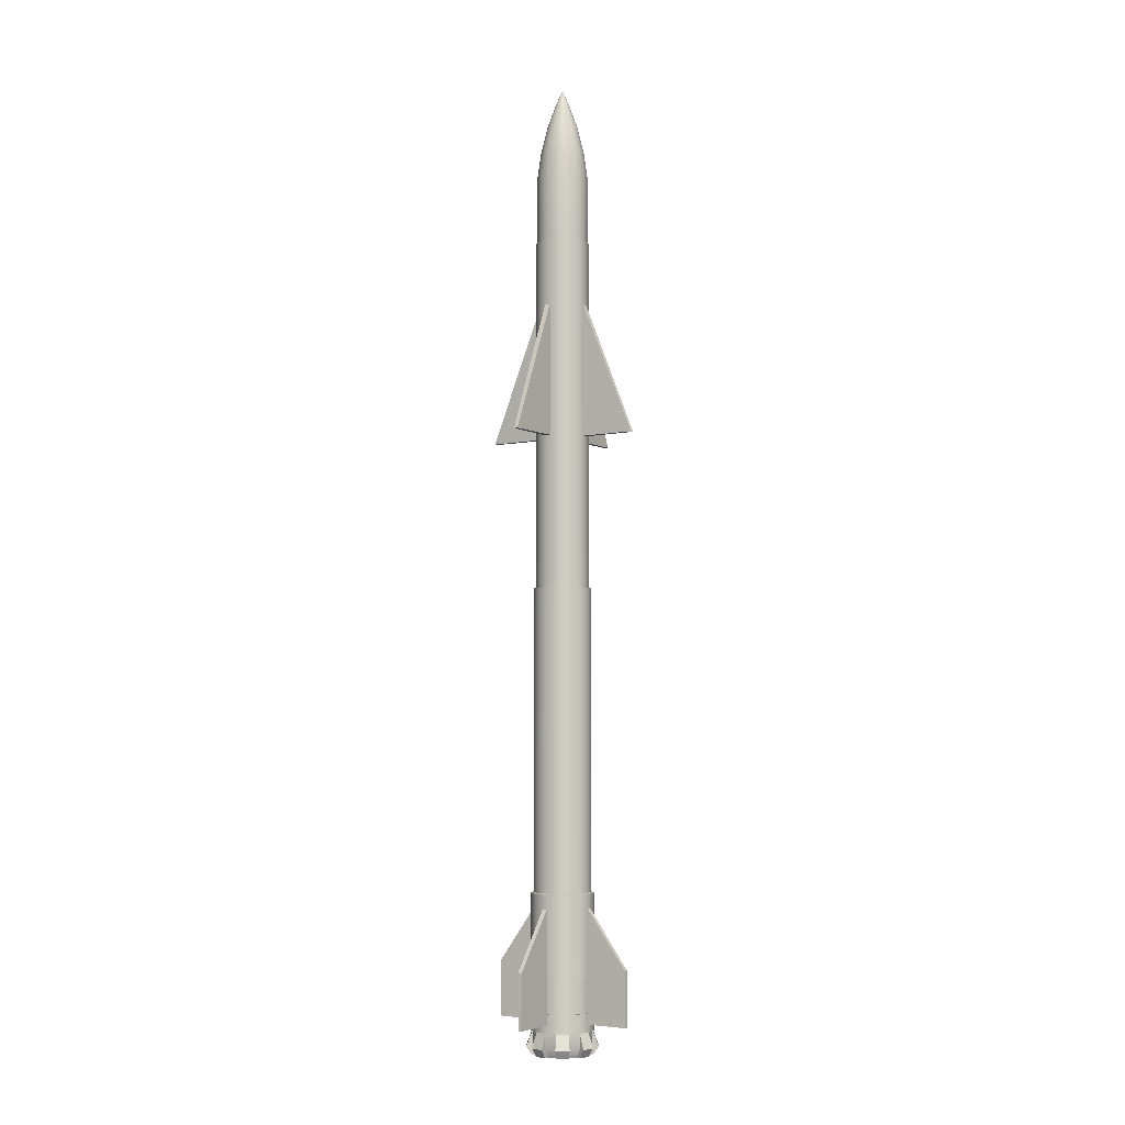
<metadata>
{"format":"obj","ext":"obj","renderer":"f3d","projection":"perspective","resolution":1024,"background":"white","views":[{"elev":-4.8,"azim":-56.3,"up":"+Z"}]}
</metadata>
<code>
o Missle
v -0 0.2502 -2.596
v 0 0.2124 2.57
v 0.09576 0.2312 -2.596
v 0.08127 0.1962 2.57
v 0.1769 0.1769 -2.596
v 0.1502 0.1502 2.57
v 0.2312 0.09576 -2.596
v 0.1962 0.08127 2.57
v 0.2502 0 -2.596
v 0.2124 -0 2.57
v 0.2312 -0.09576 -2.596
v 0.1962 -0.08127 2.57
v 0.1769 -0.1769 -2.596
v 0.1502 -0.1502 2.57
v 0.09576 -0.2312 -2.596
v 0.08127 -0.1962 2.57
v 0 -0.2502 -2.596
v 0 -0.2124 2.57
v -0.09576 -0.2312 -2.596
v -0.08127 -0.1962 2.57
v -0.1769 -0.1769 -2.596
v -0.1502 -0.1502 2.57
v -0.2312 -0.09576 -2.596
v -0.1962 -0.08127 2.57
v -0.2502 0 -2.596
v -0.2124 -0 2.57
v -0.2312 0.09576 -2.596
v -0.1962 0.08127 2.57
v -0.1769 0.1769 -2.596
v -0.1502 0.1502 2.57
v -0.09576 0.2312 -2.596
v -0.08127 0.1962 2.57
v 0 0.2124 -0.209
v 0 0.2124 -0.04135
v 0.08127 0.1962 -0.04135
v 0.08127 0.1962 -0.209
v 0.1502 0.1502 -0.04135
v 0.1502 0.1502 -0.209
v 0.1962 0.08127 -0.04135
v 0.1962 0.08127 -0.209
v 0.2124 -0 -0.04135
v 0.2124 0 -0.209
v 0.1962 -0.08127 -0.04135
v 0.1962 -0.08127 -0.209
v 0.1502 -0.1502 -0.04135
v 0.1502 -0.1502 -0.209
v 0.08127 -0.1962 -0.04135
v 0.08127 -0.1962 -0.209
v 0 -0.2124 -0.04135
v 0 -0.2124 -0.209
v -0.08127 -0.1962 -0.04135
v -0.08127 -0.1962 -0.209
v -0.1502 -0.1502 -0.04135
v -0.1502 -0.1502 -0.209
v -0.1962 -0.08127 -0.04135
v -0.1962 -0.08127 -0.209
v -0.2124 0 -0.04135
v -0.2124 0 -0.209
v -0.1962 0.08127 -0.04135
v -0.1962 0.08127 -0.209
v -0.1502 0.1502 -0.04135
v -0.1502 0.1502 -0.209
v -0.08127 0.1962 -0.04135
v -0.08127 0.1962 -0.209
v -0 0.2316 -2.587
v 0.08861 0.2139 -2.587
v 0.08861 0.2139 -0.209
v 0.1637 0.1637 -2.587
v 0.1637 0.1637 -0.209
v 0.2139 0.08861 -2.587
v 0.2139 0.08861 -0.209
v 0.2316 0 -2.587
v 0.2316 0 -0.209
v 0.2139 -0.08861 -2.587
v 0.2139 -0.08861 -0.209
v 0.1637 -0.1637 -2.587
v 0.1637 -0.1637 -0.209
v 0.08861 -0.2139 -2.587
v 0.08861 -0.2139 -0.209
v 0 -0.2316 -2.587
v 0 -0.2316 -0.209
v -0.08861 -0.2139 -2.587
v -0.08861 -0.2139 -0.209
v -0.1637 -0.1637 -2.587
v -0.1637 -0.1637 -0.209
v -0.2139 -0.08861 -2.587
v -0.2139 -0.08861 -0.209
v -0.2316 0 -2.587
v -0.2316 0 -0.209
v -0.2139 0.08861 -2.587
v -0.2139 0.08861 -0.209
v -0.1637 0.1637 -2.587
v -0.1637 0.1637 -0.209
v -0.08861 0.2139 -2.587
v -0.08861 0.2139 -0.209
v -0 0.2316 -0.209
v 0 0.2041 2.57
v 0.07812 0.1886 2.57
v 0.1443 0.1443 2.57
v 0.1886 0.07812 2.57
v 0.2041 -0 2.57
v 0.1886 -0.07812 2.57
v 0.1443 -0.1443 2.57
v 0.07812 -0.1886 2.57
v 0 -0.2041 2.57
v -0.07812 -0.1886 2.57
v -0.1443 -0.1443 2.57
v -0.1886 -0.07812 2.57
v -0.2041 -0 2.57
v -0.1886 0.07812 2.57
v -0.1443 0.1443 2.57
v -0.07812 0.1886 2.57
v 0.07812 0.1886 3.113
v 0 0.2041 3.113
v 0.1443 0.1443 3.113
v 0.1886 0.07812 3.113
v 0.2041 -0 3.113
v 0.1886 -0.07812 3.113
v 0.1443 -0.1443 3.113
v 0.07812 -0.1886 3.113
v 0 -0.2041 3.113
v -0.07812 -0.1886 3.113
v -0.1443 -0.1443 3.113
v -0.1886 -0.07812 3.113
v -0.2041 -0 3.113
v -0.1886 0.07812 3.113
v -0.1443 0.1443 3.113
v -0.07812 0.1886 3.113
v 0.06744 0.1628 3.306
v 0 0.1762 3.306
v 0.1246 0.1246 3.306
v 0.1628 0.06744 3.306
v 0.1762 -0 3.306
v 0.1628 -0.06744 3.306
v 0.1246 -0.1246 3.306
v 0.06744 -0.1628 3.306
v 0 -0.1762 3.306
v -0.06744 -0.1628 3.306
v -0.1246 -0.1246 3.306
v -0.1628 -0.06744 3.306
v -0.1762 -0 3.306
v -0.1628 0.06744 3.306
v -0.1246 0.1246 3.306
v -0.06744 0.1628 3.306
v 0.04706 0.1136 3.529
v 0 0.123 3.529
v 0.08695 0.08695 3.529
v 0.1136 0.04705 3.529
v 0.123 -0 3.529
v 0.1136 -0.04706 3.529
v 0.08695 -0.08695 3.529
v 0.04706 -0.1136 3.529
v 0 -0.123 3.529
v -0.04705 -0.1136 3.529
v -0.08695 -0.08695 3.529
v -0.1136 -0.04706 3.529
v -0.123 -0 3.529
v -0.1136 0.04705 3.529
v -0.08695 0.08695 3.529
v -0.04705 0.1136 3.529
v 0.02335 0.05637 3.698
v 0 0.06102 3.698
v 0.04315 0.04315 3.698
v 0.05637 0.02335 3.698
v 0.06102 -0 3.698
v 0.05637 -0.02335 3.698
v 0.04315 -0.04315 3.698
v 0.02335 -0.05637 3.698
v 0 -0.06102 3.698
v -0.02335 -0.05637 3.698
v -0.04315 -0.04315 3.698
v -0.05637 -0.02335 3.698
v -0.06102 -0 3.698
v -0.05637 0.02335 3.698
v -0.04315 0.04315 3.698
v -0.02335 0.05637 3.698
v 0.007409 0.01789 3.799
v 0 0.01936 3.799
v 0.01369 0.01369 3.799
v 0.01789 0.007409 3.799
v 0.01936 -0 3.799
v 0.01789 -0.007409 3.799
v 0.01369 -0.01369 3.799
v 0.007409 -0.01789 3.799
v 0 -0.01936 3.799
v -0.007409 -0.01789 3.799
v -0.01369 -0.01369 3.799
v -0.01789 -0.007409 3.799
v -0.01936 -0 3.799
v -0.01789 0.007409 3.799
v -0.01369 0.01369 3.799
v -0.007409 0.01789 3.799
v 0 -0 3.838
v -0 0.2502 -3.23
v 0.09576 0.2312 -3.23
v 0.1769 0.1769 -3.23
v 0.2312 0.09576 -3.23
v 0.2502 0 -3.23
v 0.2312 -0.09576 -3.23
v 0.1769 -0.1769 -3.23
v 0.09576 -0.2312 -3.23
v 0 -0.2502 -3.23
v -0.09576 -0.2312 -3.23
v -0.1769 -0.1769 -3.23
v -0.2312 -0.09576 -3.23
v -0.2502 0 -3.23
v -0.2312 0.09576 -3.23
v -0.1769 0.1769 -3.23
v -0.09576 0.2312 -3.23
v -0 0.2386 -3.23
v 0.0913 0.2204 -3.23
v 0.1687 0.1687 -3.23
v 0.2204 0.0913 -3.23
v 0.2386 0 -3.23
v 0.2204 -0.0913 -3.23
v 0.1687 -0.1687 -3.23
v 0.0913 -0.2204 -3.23
v 0 -0.2386 -3.23
v -0.0913 -0.2204 -3.23
v -0.1687 -0.1687 -3.23
v -0.2204 -0.0913 -3.23
v -0.2386 0 -3.23
v -0.2204 0.0913 -3.23
v -0.1687 0.1687 -3.23
v -0.0913 0.2204 -3.23
v -0 0.2386 -3.649
v 0.0913 0.2204 -3.649
v 0.1687 0.1687 -3.649
v 0.2204 0.0913 -3.649
v 0.2386 0 -3.649
v 0.2204 -0.0913 -3.649
v 0.1687 -0.1687 -3.649
v 0.0913 -0.2204 -3.649
v 0 -0.2386 -3.649
v -0.0913 -0.2204 -3.649
v -0.1687 -0.1687 -3.649
v -0.2204 -0.0913 -3.649
v -0.2386 0 -3.649
v -0.2204 0.0913 -3.649
v -0.1687 0.1687 -3.649
v -0.0913 0.2204 -3.649
v -0 0.2016 -3.838
v -0 0.2386 -3.77
v 0.0913 0.2204 -3.77
v 0.07714 0.1862 -3.838
v 0.1687 0.1687 -3.77
v 0.1425 0.1425 -3.838
v 0.2204 0.0913 -3.77
v 0.1862 0.07714 -3.838
v 0.2386 -0 -3.77
v 0.2016 -0 -3.838
v 0.2204 -0.0913 -3.77
v 0.1862 -0.07714 -3.838
v 0.1687 -0.1687 -3.77
v 0.1425 -0.1425 -3.838
v 0.0913 -0.2204 -3.77
v 0.07714 -0.1862 -3.838
v 0 -0.2386 -3.77
v 0 -0.2016 -3.838
v -0.0913 -0.2204 -3.77
v -0.07714 -0.1862 -3.838
v -0.1687 -0.1687 -3.77
v -0.1425 -0.1425 -3.838
v -0.2204 -0.0913 -3.77
v -0.1862 -0.07714 -3.838
v -0.2386 -0 -3.77
v -0.2016 -0 -3.838
v -0.2204 0.0913 -3.77
v -0.1862 0.07714 -3.838
v -0.1687 0.1687 -3.77
v -0.1425 0.1425 -3.838
v -0.0913 0.2204 -3.77
v -0.07714 0.1862 -3.838
v -0 0.2414 -3.838
v -0 0.2857 -3.77
v 0.1093 0.2639 -3.77
v 0.09237 0.223 -3.838
v 0.202 0.202 -3.77
v 0.1707 0.1707 -3.838
v 0.2639 0.1093 -3.77
v 0.223 0.09237 -3.838
v 0.2857 -0 -3.77
v 0.2414 -0 -3.838
v 0.2639 -0.1093 -3.77
v 0.223 -0.09237 -3.838
v 0.202 -0.202 -3.77
v 0.1707 -0.1707 -3.838
v 0.1093 -0.2639 -3.77
v 0.09237 -0.223 -3.838
v 0 -0.2857 -3.77
v 0 -0.2414 -3.838
v -0.1093 -0.2639 -3.77
v -0.09237 -0.223 -3.838
v -0.202 -0.202 -3.77
v -0.1707 -0.1707 -3.838
v -0.2639 -0.1093 -3.77
v -0.223 -0.09237 -3.838
v -0.2857 -0 -3.77
v -0.2414 -0 -3.838
v -0.2639 0.1093 -3.77
v -0.223 0.09237 -3.838
v -0.202 0.202 -3.77
v -0.1707 0.1707 -3.838
v -0.1093 0.2639 -3.77
v -0.09237 0.223 -3.838
v 0.07033 0.1698 -3.838
v -0 0.1838 -3.838
v 0.13 0.13 -3.838
v 0.1698 0.07033 -3.838
v 0.1838 -0 -3.838
v 0.1698 -0.07033 -3.838
v 0.13 -0.13 -3.838
v 0.07033 -0.1698 -3.838
v 0 -0.1838 -3.838
v -0.07033 -0.1698 -3.838
v -0.13 -0.13 -3.838
v -0.1698 -0.07033 -3.838
v -0.1838 -0 -3.838
v -0.1698 0.07033 -3.838
v -0.13 0.13 -3.838
v -0.07033 0.1698 -3.838
v 0.06051 0.1461 -3.711
v -0 0.1581 -3.711
v 0.1118 0.1118 -3.711
v 0.1461 0.06051 -3.711
v 0.1581 -0 -3.711
v 0.1461 -0.06051 -3.711
v 0.1118 -0.1118 -3.711
v 0.06051 -0.1461 -3.711
v 0 -0.1581 -3.711
v -0.06051 -0.1461 -3.711
v -0.1118 -0.1118 -3.711
v -0.1461 -0.06051 -3.711
v -0.1581 -0 -3.711
v -0.1461 0.06051 -3.711
v -0.1118 0.1118 -3.711
v -0.06051 0.1461 -3.711
v 0.05298 0.1279 -3.711
v -0 0.1384 -3.711
v 0.0979 0.0979 -3.711
v 0.1279 0.05298 -3.711
v 0.1384 -0 -3.711
v 0.1279 -0.05298 -3.711
v 0.0979 -0.0979 -3.711
v 0.05298 -0.1279 -3.711
v 0 -0.1384 -3.711
v -0.05298 -0.1279 -3.711
v -0.0979 -0.0979 -3.711
v -0.1279 -0.05298 -3.711
v -0.1384 -0 -3.711
v -0.1279 0.05298 -3.711
v -0.0979 0.0979 -3.711
v -0.05298 0.1279 -3.711
v 0.04093 0.0988 -3.506
v -0 0.1069 -3.506
v 0.07562 0.07562 -3.506
v 0.0988 0.04093 -3.506
v 0.1069 -0 -3.506
v 0.0988 -0.04093 -3.506
v 0.07562 -0.07562 -3.506
v 0.04093 -0.0988 -3.506
v 0 -0.1069 -3.506
v -0.04093 -0.0988 -3.506
v -0.07562 -0.07562 -3.506
v -0.0988 -0.04093 -3.506
v -0.1069 -0 -3.506
v -0.0988 0.04093 -3.506
v -0.07562 0.07562 -3.506
v -0.04093 0.0988 -3.506
v -0.2204 -0.0913 -3.505
v -0.1687 -0.1687 -3.505
v 0.2386 0 -3.505
v 0.2204 0.0913 -3.505
v -0.2386 0 -3.505
v 0.2204 -0.0913 -3.505
v -0.2204 0.0913 -3.505
v 0.1687 -0.1687 -3.505
v -0.1687 0.1687 -3.505
v 0.0913 -0.2204 -3.505
v -0.0913 0.2204 -3.505
v 0 -0.2386 -3.505
v 0.0913 0.2204 -3.505
v -0 0.2386 -3.505
v -0.0913 -0.2204 -3.505
v 0.1687 0.1687 -3.505
v -0 0.2513 -3.649
v 0.09617 0.2322 -3.649
v 0.1777 0.1777 -3.649
v 0.2322 0.09617 -3.649
v 0.2513 0 -3.649
v 0.2322 -0.09617 -3.649
v 0.1777 -0.1777 -3.649
v 0.09617 -0.2322 -3.649
v 0 -0.2513 -3.649
v -0.09617 -0.2322 -3.649
v -0.1777 -0.1777 -3.649
v -0.2322 -0.09617 -3.649
v -0.2513 0 -3.649
v -0.2322 0.09617 -3.649
v -0.1777 0.1777 -3.649
v -0.09617 0.2322 -3.649
v -0.2322 -0.09617 -3.505
v 0.2513 0 -3.505
v -0.2513 0 -3.505
v 0.2322 -0.09617 -3.505
v -0.2322 0.09617 -3.505
v 0.1777 -0.1777 -3.505
v -0.1777 0.1777 -3.505
v 0.09617 -0.2322 -3.505
v -0.09617 0.2322 -3.505
v 0 -0.2513 -3.505
v 0.09617 0.2322 -3.505
v -0.09617 -0.2322 -3.505
v 0.1777 0.1777 -3.505
v -0.1777 -0.1777 -3.505
v 0.2322 0.09617 -3.505
v -0 0.2513 -3.505
v -0.2225 -0.01871 -3.59
v -0.2225 -0.01871 -2.672
v -0.5819 -0.01381 -3.59
v -0.5819 0.01381 -3.59
v -0.2225 0.01871 -3.59
v -0.2225 0.01871 -2.672
v -0.2086 -0.01871 -3.59
v -0.2086 -0.01871 -2.672
v -0.2086 0.01871 -3.59
v -0.2086 0.01871 -2.672
v -0.5819 -0.01626 -3.158
v -0.5819 0.01626 -3.158
v 0.01871 -0.2225 -3.59
v 0.01871 -0.2225 -2.672
v 0.01381 -0.5819 -3.59
v -0.01381 -0.5819 -3.59
v -0.01871 -0.2225 -3.59
v -0.01871 -0.2225 -2.672
v 0.01871 -0.2086 -3.59
v 0.01871 -0.2086 -2.672
v -0.01871 -0.2086 -3.59
v -0.01871 -0.2086 -2.672
v 0.01626 -0.5819 -3.158
v -0.01626 -0.5819 -3.158
v 0.2225 0.01871 -3.59
v 0.2225 0.01871 -2.672
v 0.5819 0.01381 -3.59
v 0.5819 -0.01381 -3.59
v 0.2225 -0.01871 -3.59
v 0.2225 -0.01871 -2.672
v 0.2086 0.01871 -3.59
v 0.2086 0.01871 -2.672
v 0.2086 -0.01871 -3.59
v 0.2086 -0.01871 -2.672
v 0.5819 0.01626 -3.158
v 0.5819 -0.01626 -3.158
v -0.01871 0.2225 -3.59
v -0.01871 0.2225 -2.672
v -0.01381 0.5819 -3.59
v 0.01381 0.5819 -3.59
v 0.01871 0.2225 -3.59
v 0.01871 0.2225 -2.672
v -0.01871 0.2086 -3.59
v -0.01871 0.2086 -2.672
v 0.01871 0.2086 -3.59
v 0.01871 0.2086 -2.672
v -0.01626 0.5819 -3.158
v 0.01626 0.5819 -3.158
v 0.02267 -0.2156 0.9962
v 0.02267 -0.2156 2.044
v 0.01674 -0.6511 0.9962
v -0.01674 -0.6511 0.9962
v -0.02267 -0.2156 0.9962
v -0.02267 -0.2156 2.044
v 0.02267 -0.1987 0.9962
v 0.02267 -0.1987 2.044
v -0.02267 -0.1987 0.9962
v -0.02267 -0.1987 2.044
v -0.2156 -0.02267 0.9962
v -0.2156 -0.02267 2.044
v -0.6511 -0.01674 0.9962
v -0.6511 0.01674 0.9962
v -0.2156 0.02267 0.9962
v -0.2156 0.02267 2.044
v -0.1987 -0.02267 0.9962
v -0.1987 -0.02267 2.044
v -0.1987 0.02267 0.9962
v -0.1987 0.02267 2.044
v 0.2156 0.02267 0.9962
v 0.2156 0.02267 2.044
v 0.6511 0.01674 0.9962
v 0.6511 -0.01674 0.9962
v 0.2156 -0.02267 0.9962
v 0.2156 -0.02267 2.044
v 0.1987 0.02267 0.9962
v 0.1987 0.02267 2.044
v 0.1987 -0.02267 0.9962
v 0.1987 -0.02267 2.044
v -0.02267 0.2156 0.9962
v -0.02267 0.2156 2.044
v -0.01674 0.6511 0.9962
v 0.01674 0.6511 0.9962
v 0.02267 0.2156 0.9962
v 0.02267 0.2156 2.044
v -0.02267 0.1987 0.9962
v -0.02267 0.1987 2.044
v 0.02267 0.1987 0.9962
v 0.02267 0.1987 2.044
f 418 420 428 419
f 422 423 429 421
f 428 420 421 429
f 419 423 427 425
f 420 418 422 421
f 424 425 427 426
f 418 419 425 424
f 422 418 424 426
f 423 422 426 427
f 419 428 429 423
f 430 432 440 431
f 434 435 441 433
f 440 432 433 441
f 431 435 439 437
f 432 430 434 433
f 436 437 439 438
f 430 431 437 436
f 434 430 436 438
f 435 434 438 439
f 431 440 441 435
f 442 444 452 443
f 446 447 453 445
f 452 444 445 453
f 443 447 451 449
f 444 442 446 445
f 448 449 451 450
f 442 443 449 448
f 446 442 448 450
f 447 446 450 451
f 443 452 453 447
f 454 456 464 455
f 458 459 465 457
f 464 456 457 465
f 455 459 463 461
f 456 454 458 457
f 460 461 463 462
f 454 455 461 460
f 458 454 460 462
f 459 458 462 463
f 455 464 465 459
f 466 468 467
f 470 471 469
f 467 468 469 471
f 467 471 475 473
f 468 466 470 469
f 472 473 475 474
f 466 467 473 472
f 470 466 472 474
f 471 470 474 475
f 476 478 477
f 480 481 479
f 477 478 479 481
f 477 481 485 483
f 478 476 480 479
f 482 483 485 484
f 476 477 483 482
f 480 476 482 484
f 481 480 484 485
f 486 488 487
f 490 491 489
f 487 488 489 491
f 487 491 495 493
f 488 486 490 489
f 492 493 495 494
f 486 487 493 492
f 490 486 492 494
f 491 490 494 495
f 496 498 497
f 500 501 499
f 497 498 499 501
f 497 501 505 503
f 498 496 500 499
f 502 503 505 504
f 496 497 503 502
f 500 496 502 504
f 501 500 504 505
f 34 2 4 35
f 35 4 6 37
f 37 6 8 39
f 39 8 10 41
f 41 10 12 43
f 43 12 14 45
f 45 14 16 47
f 47 16 18 49
f 49 18 20 51
f 51 20 22 53
f 53 22 24 55
f 55 24 26 57
f 57 26 28 59
f 59 28 30 61
f 61 30 32 63
f 63 32 2 34
f 3 5 196 195
f 10 8 100 101
f 2 32 112 97
f 24 22 107 108
f 14 12 102 103
f 28 26 109 110
f 4 2 97 98
f 18 16 104 105
f 8 6 99 100
f 32 30 111 112
f 22 20 106 107
f 12 10 101 102
f 26 24 108 109
f 16 14 103 104
f 6 4 98 99
f 30 28 110 111
f 20 18 105 106
f 44 46 77 75
f 64 63 34 33
f 58 60 91 89
f 62 61 63 64
f 25 23 86 88
f 60 59 61 62
f 7 5 68 70
f 58 57 59 60
f 46 48 79 77
f 56 55 57 58
f 1 31 94 65
f 54 53 55 56
f 15 13 76 78
f 52 51 53 54
f 60 62 93 91
f 50 49 51 52
f 33 36 67 96
f 48 47 49 50
f 23 21 84 86
f 46 45 47 48
f 5 3 66 68
f 44 43 45 46
f 48 50 81 79
f 42 41 43 44
f 62 64 95 93
f 40 39 41 42
f 31 29 92 94
f 38 37 39 40
f 13 11 74 76
f 36 35 37 38
f 36 38 69 67
f 33 34 35 36
f 94 95 96 65
f 92 93 95 94
f 90 91 93 92
f 88 89 91 90
f 86 87 89 88
f 84 85 87 86
f 82 83 85 84
f 80 81 83 82
f 78 79 81 80
f 76 77 79 78
f 74 75 77 76
f 72 73 75 74
f 70 71 73 72
f 68 69 71 70
f 66 67 69 68
f 65 96 67 66
f 17 15 78 80
f 56 58 89 87
f 9 7 70 72
f 42 44 75 73
f 27 25 88 90
f 54 56 87 85
f 19 17 80 82
f 40 42 73 71
f 11 9 72 74
f 29 27 90 92
f 52 54 85 83
f 3 1 65 66
f 38 40 71 69
f 21 19 82 84
f 64 33 96 95
f 50 52 83 81
f 102 101 117 118
f 117 116 132 133
f 107 106 122 123
f 112 111 127 128
f 100 99 115 116
f 105 104 120 121
f 98 97 114 113
f 110 109 125 126
f 103 102 118 119
f 108 107 123 124
f 97 112 128 114
f 101 100 116 117
f 106 105 121 122
f 111 110 126 127
f 99 98 113 115
f 104 103 119 120
f 109 108 124 125
f 138 137 153 154
f 125 124 140 141
f 118 117 133 134
f 126 125 141 142
f 119 118 134 135
f 127 126 142 143
f 120 119 135 136
f 128 127 143 144
f 121 120 136 137
f 113 114 130 129
f 114 128 144 130
f 122 121 137 138
f 115 113 129 131
f 123 122 138 139
f 116 115 131 132
f 124 123 139 140
f 159 158 174 175
f 131 129 145 147
f 139 138 154 155
f 132 131 147 148
f 140 139 155 156
f 133 132 148 149
f 141 140 156 157
f 134 133 149 150
f 142 141 157 158
f 135 134 150 151
f 143 142 158 159
f 136 135 151 152
f 144 143 159 160
f 137 136 152 153
f 129 130 146 145
f 130 144 160 146
f 173 172 188 189
f 152 151 167 168
f 160 159 175 176
f 153 152 168 169
f 145 146 162 161
f 146 160 176 162
f 154 153 169 170
f 147 145 161 163
f 155 154 170 171
f 148 147 163 164
f 156 155 171 172
f 149 148 164 165
f 157 156 172 173
f 150 149 165 166
f 158 157 173 174
f 151 150 166 167
f 179 177 193
f 166 165 181 182
f 174 173 189 190
f 167 166 182 183
f 175 174 190 191
f 168 167 183 184
f 176 175 191 192
f 169 168 184 185
f 161 162 178 177
f 162 176 192 178
f 170 169 185 186
f 163 161 177 179
f 171 170 186 187
f 164 163 179 180
f 172 171 187 188
f 165 164 180 181
f 187 186 193
f 180 179 193
f 188 187 193
f 181 180 193
f 189 188 193
f 182 181 193
f 190 189 193
f 183 182 193
f 191 190 193
f 184 183 193
f 192 191 193
f 185 184 193
f 177 178 193
f 178 192 193
f 186 185 193
f 206 207 223 222
f 13 15 201 200
f 23 25 206 205
f 9 11 199 198
f 19 21 204 203
f 29 31 209 208
f 5 7 197 196
f 15 17 202 201
f 1 3 195 194
f 25 27 207 206
f 11 13 200 199
f 21 23 205 204
f 31 1 194 209
f 7 9 198 197
f 17 19 203 202
f 27 29 208 207
f 230 229 389 390
f 199 200 216 215
f 207 208 224 223
f 200 201 217 216
f 208 209 225 224
f 201 202 218 217
f 194 195 211 210
f 209 194 210 225
f 202 203 219 218
f 195 196 212 211
f 203 204 220 219
f 196 197 213 212
f 204 205 221 220
f 197 198 214 213
f 205 206 222 221
f 198 199 215 214
f 227 228 246 244
f 372 375 405 403
f 229 228 388 389
f 226 241 401 386
f 374 376 406 404
f 228 227 387 388
f 241 240 400 401
f 375 377 407 405
f 227 226 386 387
f 240 239 399 400
f 376 378 408 406
f 239 238 398 399
f 377 379 409 407
f 238 237 397 398
f 378 380 410 408
f 237 236 396 397
f 241 226 243 272
f 235 236 262 260
f 229 230 250 248
f 237 238 266 264
f 231 232 254 252
f 239 240 270 268
f 233 234 258 256
f 257 255 287 289
f 244 246 247 245
f 248 250 251 249
f 256 257 289 288
f 252 254 255 253
f 265 263 295 297
f 256 258 259 257
f 260 262 263 261
f 264 265 297 296
f 264 266 267 265
f 247 246 278 279
f 268 270 271 269
f 273 271 303 305
f 272 243 242 273
f 259 261 315 314
f 275 276 277 274
f 278 280 281 279
f 282 284 285 283
f 286 288 289 287
f 290 292 293 291
f 294 296 297 295
f 298 300 301 299
f 302 304 305 303
f 248 249 281 280
f 267 266 298 299
f 249 247 279 281
f 259 258 290 291
f 237 296 294 236
f 251 250 282 283
f 268 269 301 300
f 235 292 290 234
f 269 267 299 301
f 260 261 293 292
f 233 288 286 232
f 242 243 275 274
f 261 259 291 293
f 252 253 285 284
f 271 270 302 303
f 231 284 282 230
f 253 251 283 285
f 244 245 277 276
f 263 262 294 295
f 229 280 278 228
f 245 242 274 277
f 255 254 286 287
f 272 273 305 304
f 227 276 275 226
f 239 300 298 238
f 241 304 302 240
f 270 240 302
f 276 227 244
f 241 272 304
f 275 243 226
f 278 246 228
f 280 229 248
f 284 231 252
f 282 250 230
f 286 254 232
f 288 233 256
f 258 234 290
f 260 292 235
f 262 236 294
f 264 296 237
f 266 238 298
f 268 300 239
f 308 309 325 324
f 269 271 320 319
f 245 247 308 306
f 255 257 313 312
f 265 267 318 317
f 251 253 311 310
f 261 263 316 315
f 271 273 321 320
f 247 249 309 308
f 257 259 314 313
f 267 269 319 318
f 273 242 307 321
f 242 245 306 307
f 253 255 312 311
f 263 265 317 316
f 249 251 310 309
f 329 330 346 345
f 316 317 333 332
f 309 310 326 325
f 317 318 334 333
f 310 311 327 326
f 318 319 335 334
f 311 312 328 327
f 319 320 336 335
f 312 313 329 328
f 320 321 337 336
f 313 314 330 329
f 307 306 322 323
f 321 307 323 337
f 314 315 331 330
f 306 308 324 322
f 315 316 332 331
f 350 351 367 366
f 323 322 338 339
f 337 323 339 353
f 330 331 347 346
f 322 324 340 338
f 331 332 348 347
f 324 325 341 340
f 332 333 349 348
f 325 326 342 341
f 333 334 350 349
f 326 327 343 342
f 334 335 351 350
f 327 328 344 343
f 335 336 352 351
f 328 329 345 344
f 336 337 353 352
f 355 354 356 357 358 359 360 361 362 363 364 365 366 367 368 369
f 343 344 360 359
f 351 352 368 367
f 344 345 361 360
f 352 353 369 368
f 345 346 362 361
f 339 338 354 355
f 353 339 355 369
f 346 347 363 362
f 338 340 356 354
f 347 348 364 363
f 340 341 357 356
f 348 349 365 364
f 341 342 358 357
f 349 350 366 365
f 342 343 359 358
f 212 213 373 385
f 219 220 371 384
f 211 212 385 382
f 218 219 384 381
f 225 210 383 380
f 210 211 382 383
f 217 218 381 379
f 224 225 380 378
f 216 217 379 377
f 223 224 378 376
f 215 216 377 375
f 222 223 376 374
f 214 215 375 372
f 221 222 374 370
f 213 214 372 373
f 220 221 370 371
f 415 402 397 396
f 416 403 390 389
f 402 404 398 397
f 403 405 391 390
f 404 406 399 398
f 405 407 392 391
f 406 408 400 399
f 407 409 393 392
f 408 410 401 400
f 409 411 394 393
f 417 412 387 386
f 410 417 386 401
f 411 413 395 394
f 412 414 388 387
f 413 415 396 395
f 414 416 389 388
f 370 374 404 402
f 385 373 416 414
f 231 230 390 391
f 373 372 403 416
f 384 371 415 413
f 232 231 391 392
f 371 370 402 415
f 382 385 414 412
f 233 232 392 393
f 381 384 413 411
f 234 233 393 394
f 380 383 417 410
f 235 234 394 395
f 383 382 412 417
f 236 235 395 396
f 379 381 411 409

</code>
